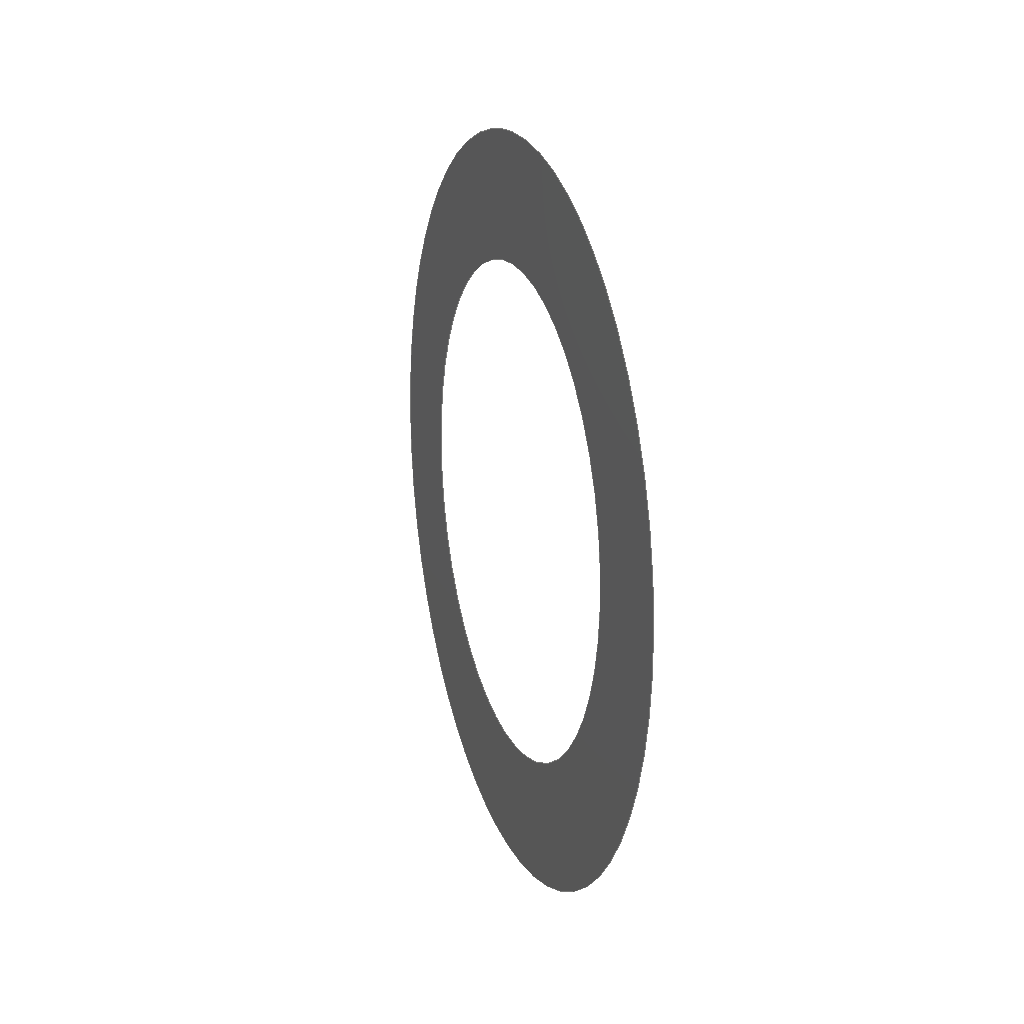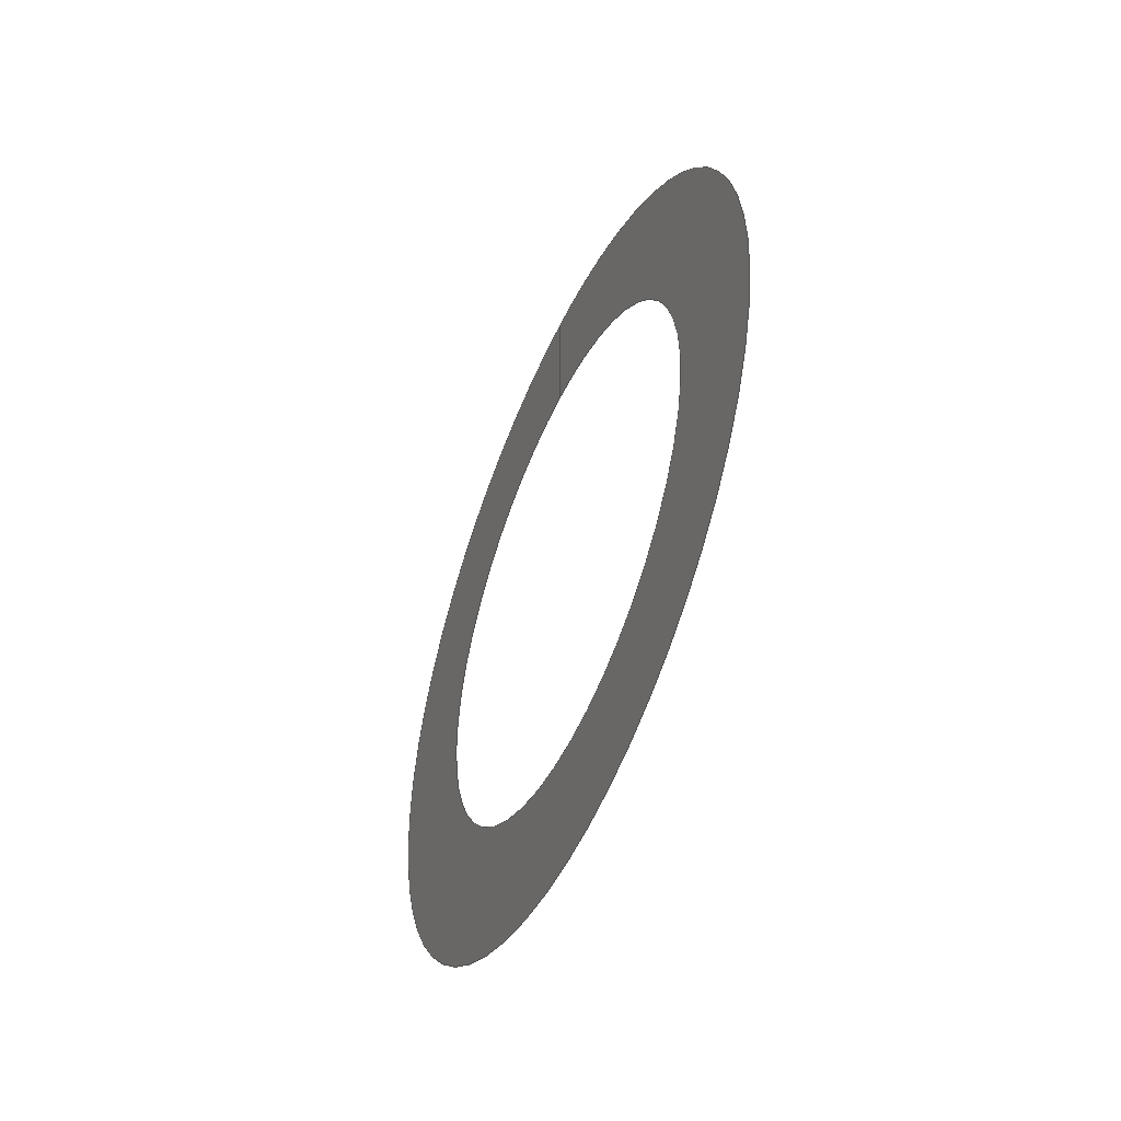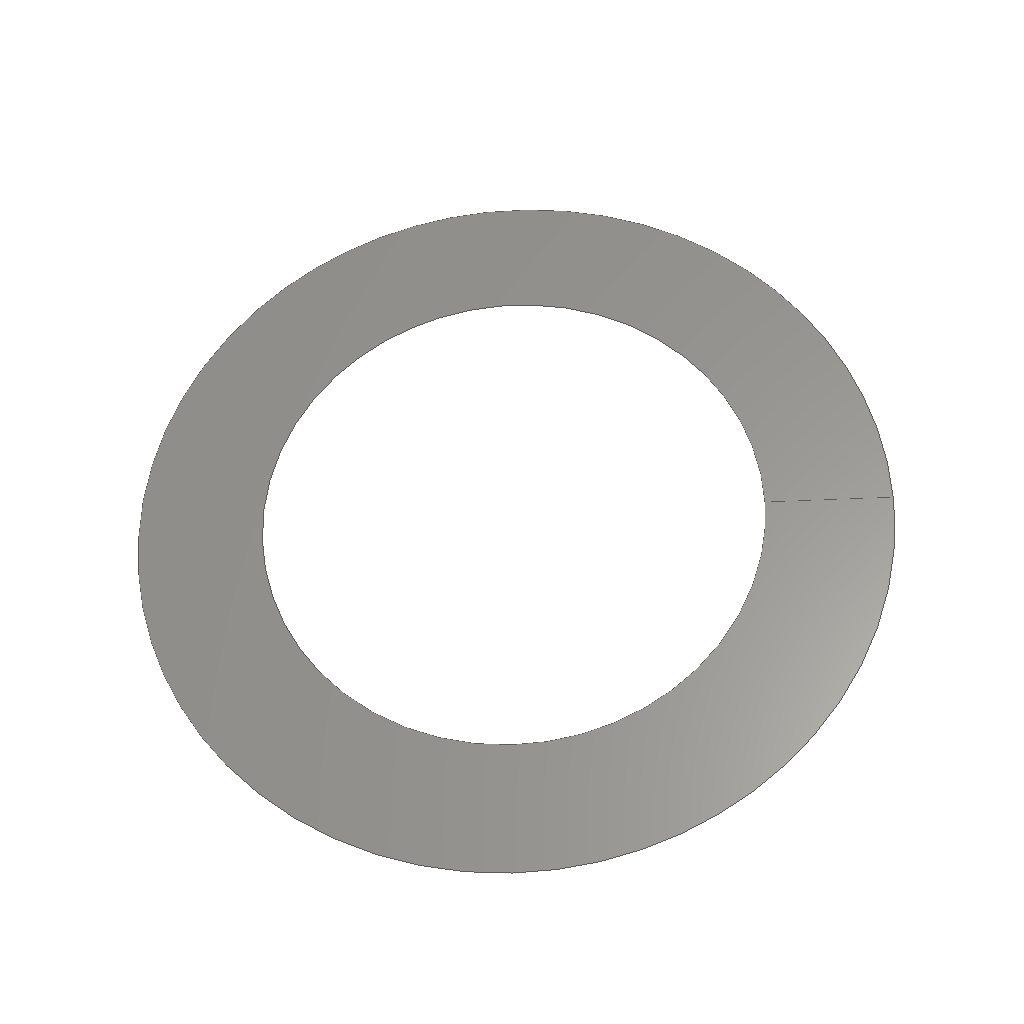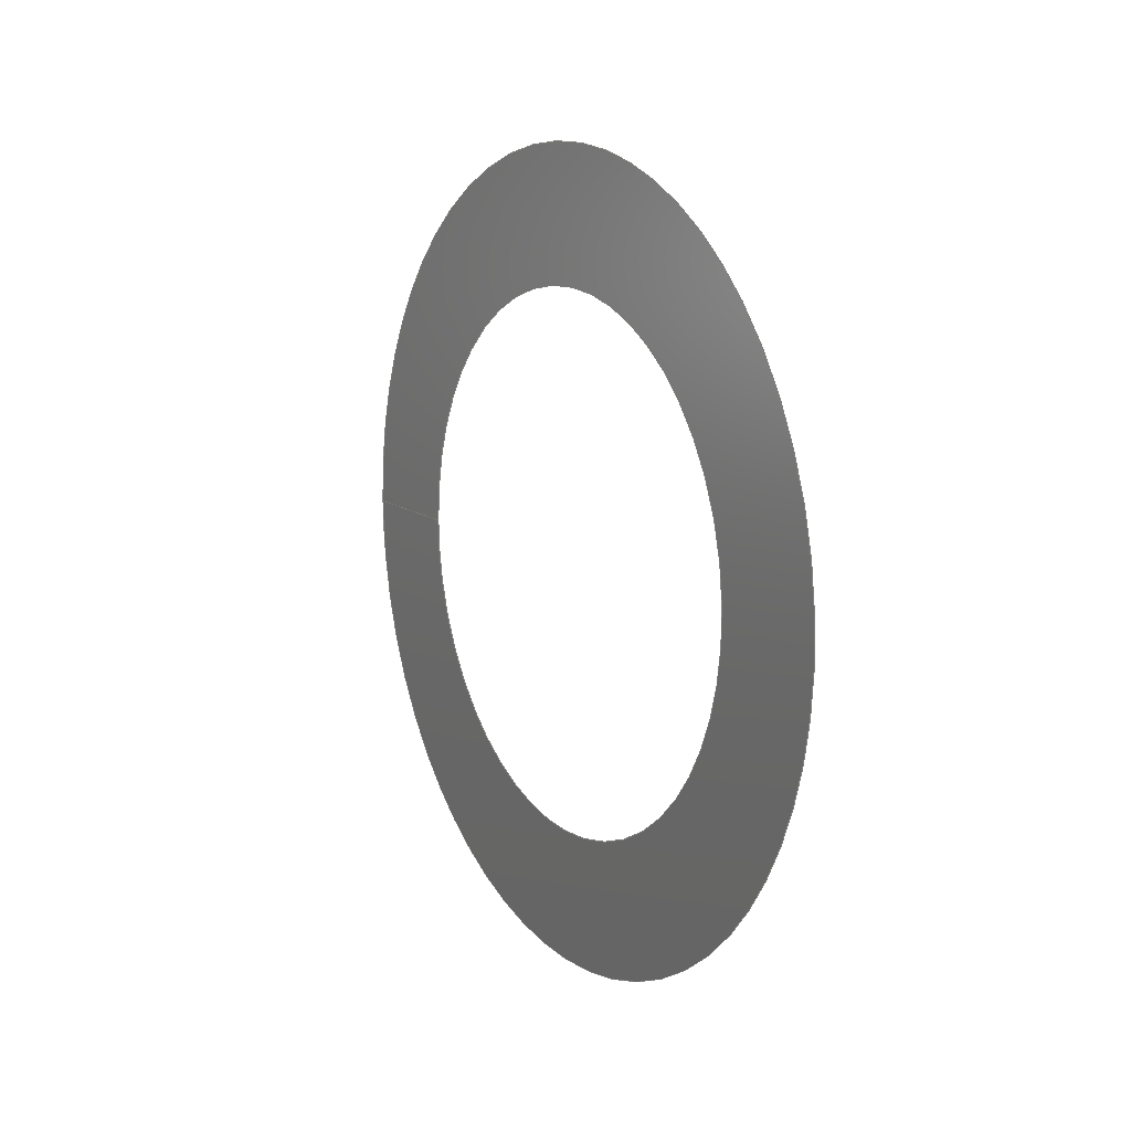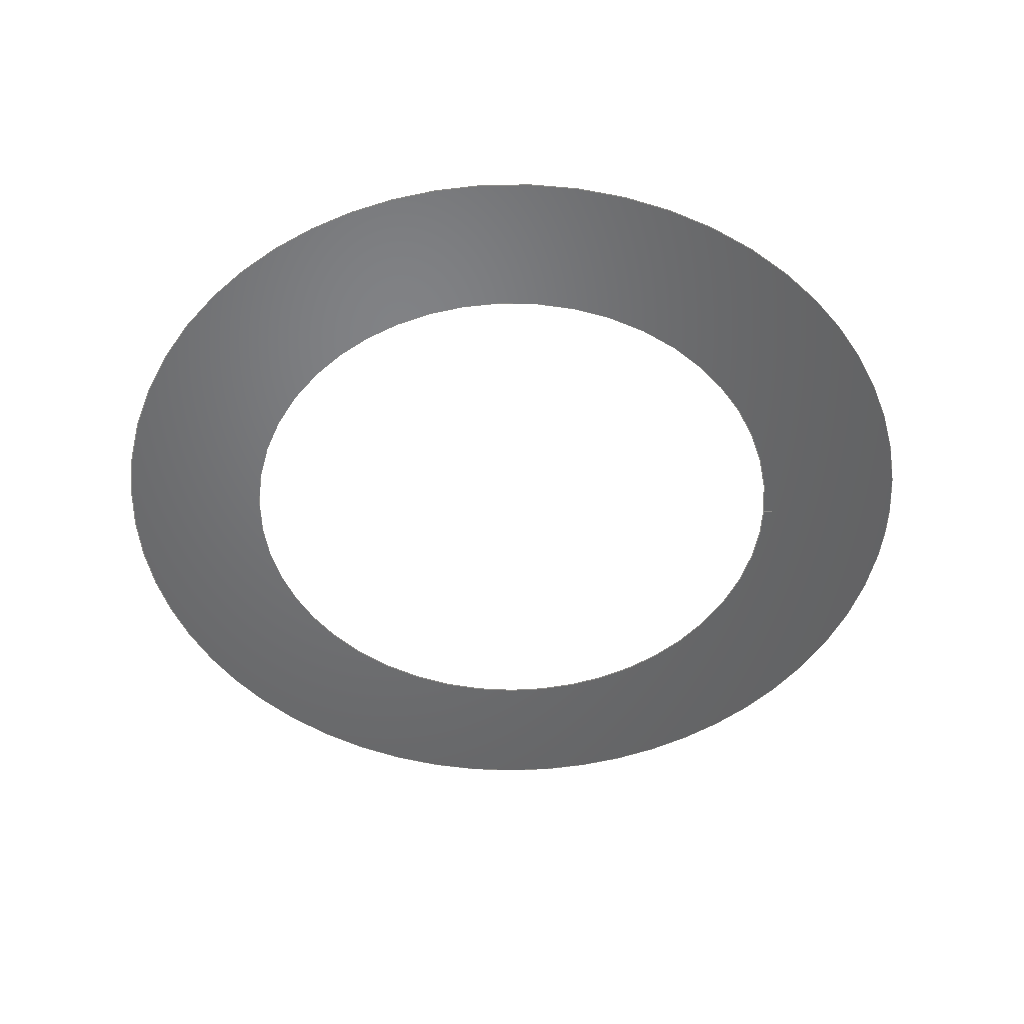
<metadata>
{"format":"iges","ext":"igs","renderer":"f3d","projection":"perspective","resolution":1024,"background":"white","views":[{"elev":18.4,"azim":-18.2,"up":"+Y"},{"elev":-49.5,"azim":156.2,"up":"+Y"},{"elev":-29.6,"azim":94.4,"up":"+Z"},{"elev":12.0,"azim":-30.3,"up":"+Z"},{"elev":40.2,"azim":89.7,"up":"+Z"}]}
</metadata>
<code>

IGES obtained from Nurbs toolbox.
See <http://octave.sourceforge.net/nurbs/>.

1H,,1H;,13HNurbs toolbox,14Hv6_init_56igs,12HOctave Nurbs,8Hnrb2iges,
32,75,6,75,15,17HNurbs from Octave,1,6,1HM,1000,1,10H20200.21,
1e-06,1e+04,12HJacopo Corno,19HGSCE - TU Darmstadt,3,0;
     128       1       0       0       0       0       0       0       0
     128       0       0      15       0                               0
128,8,1,2,1,0,0,0,0,0,0,0,0,0.25,             1
0.25,0.5,0.5,0.75,0.75,1,1,        1
1,0,0,1,1,1,0.7071,        1
1,0.7071,1,0.7071,1,0.7071,1,        1
1,0.7071,1,0.7071,1,0.7071,1,        1
0.7071,1,0.416,0.02,0,0.416,0.02,        1
0.02,0.416,0,0.02,0.416,-0.02,0.02,       1
0.416,-0.02,0,0.416,-0.02,-0.02,              1
0.416,-0,-0.02,0.416,0.02,-0.02,              1
0.416,0.02,-0,0.416,0.03,-0,               1
0.416,0.03,0.03,0.416,0,0.03,0.416,        1
-0.03,0.03,0.416,-0.03,0,0.416,               1
-0.03,-0.03,0.416,-0,-0.03,0.416,             1
0.03,-0.03,0.416,0.03,-0,0,               1
1,0,1,0,0;                                        1
      4S      3G      2D     15P
</code>
